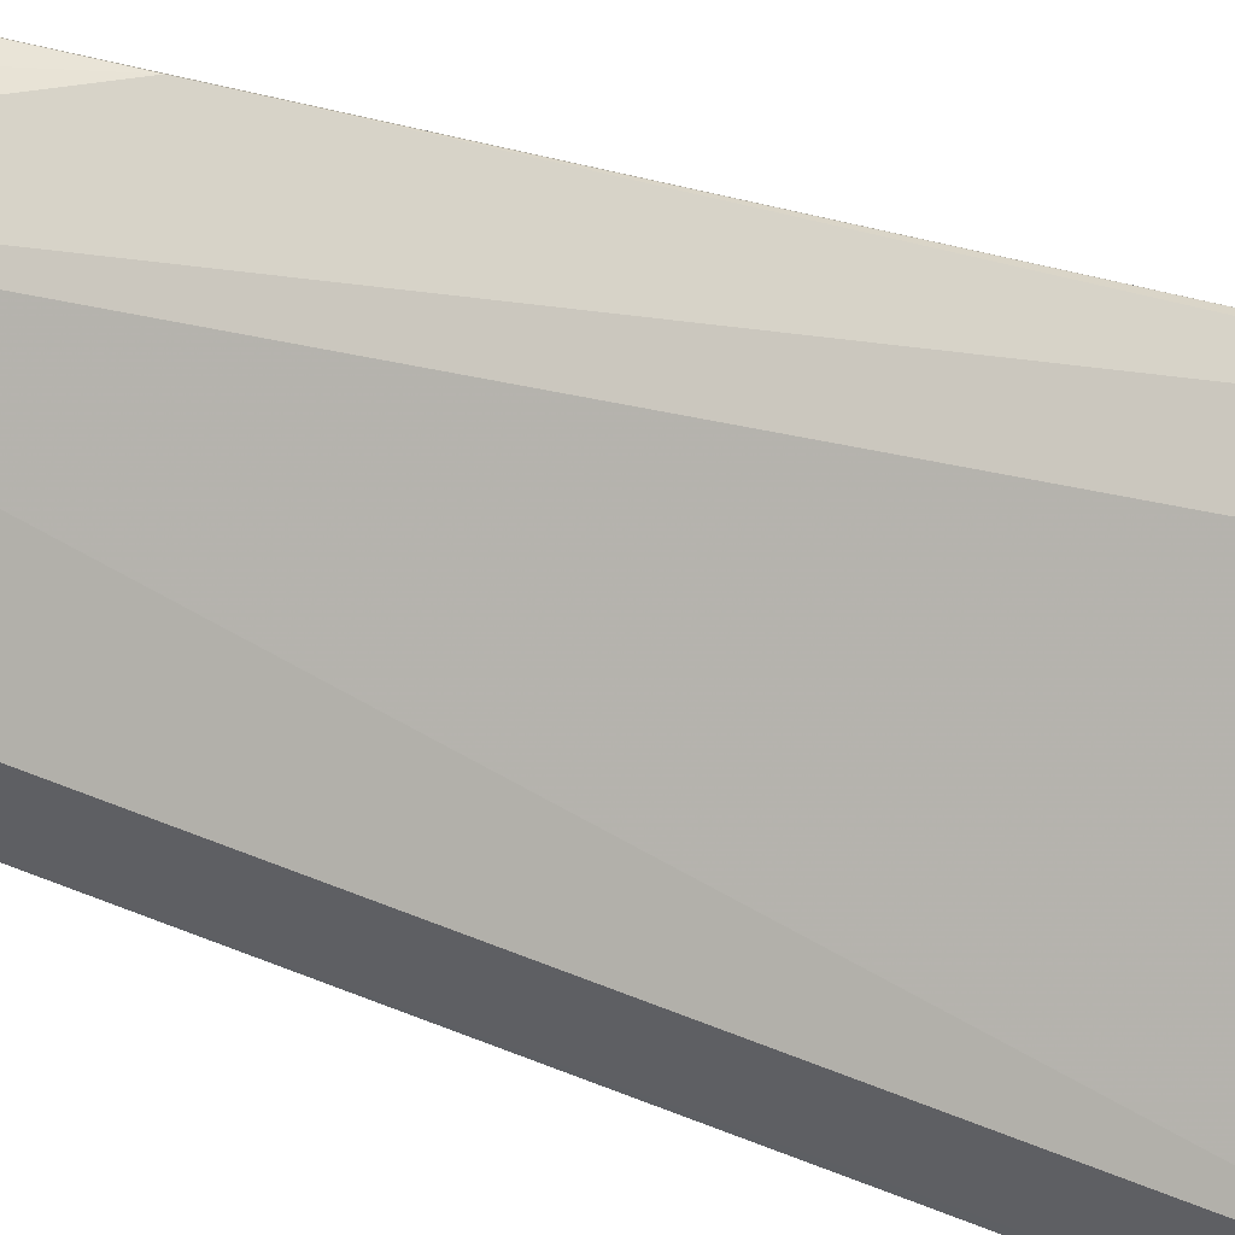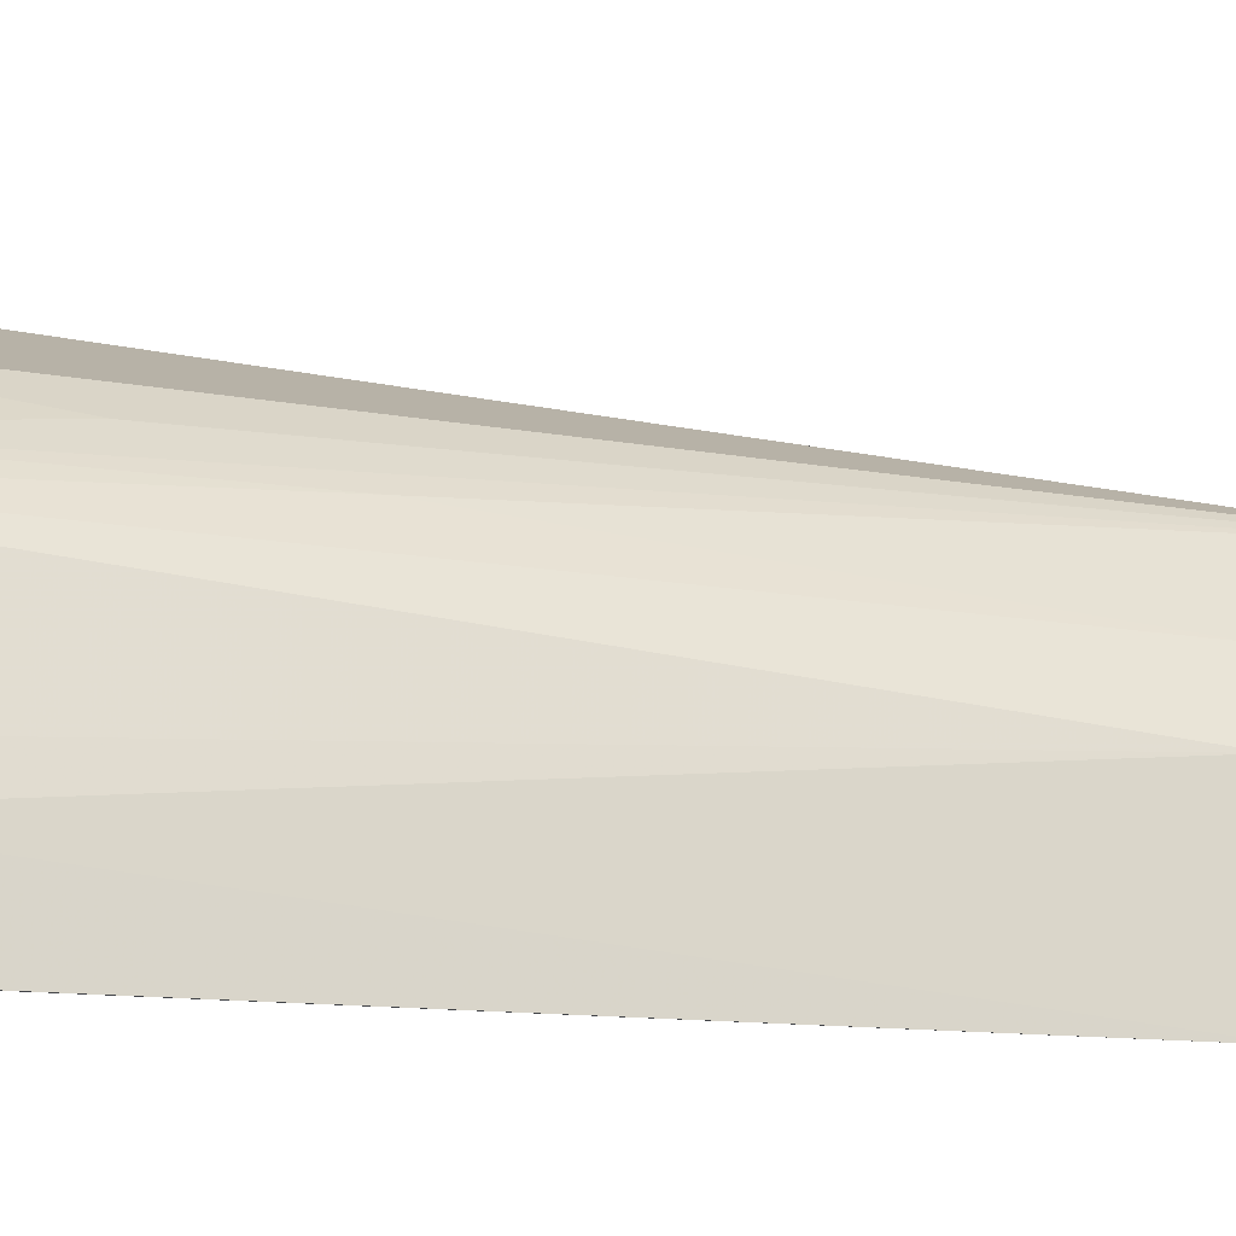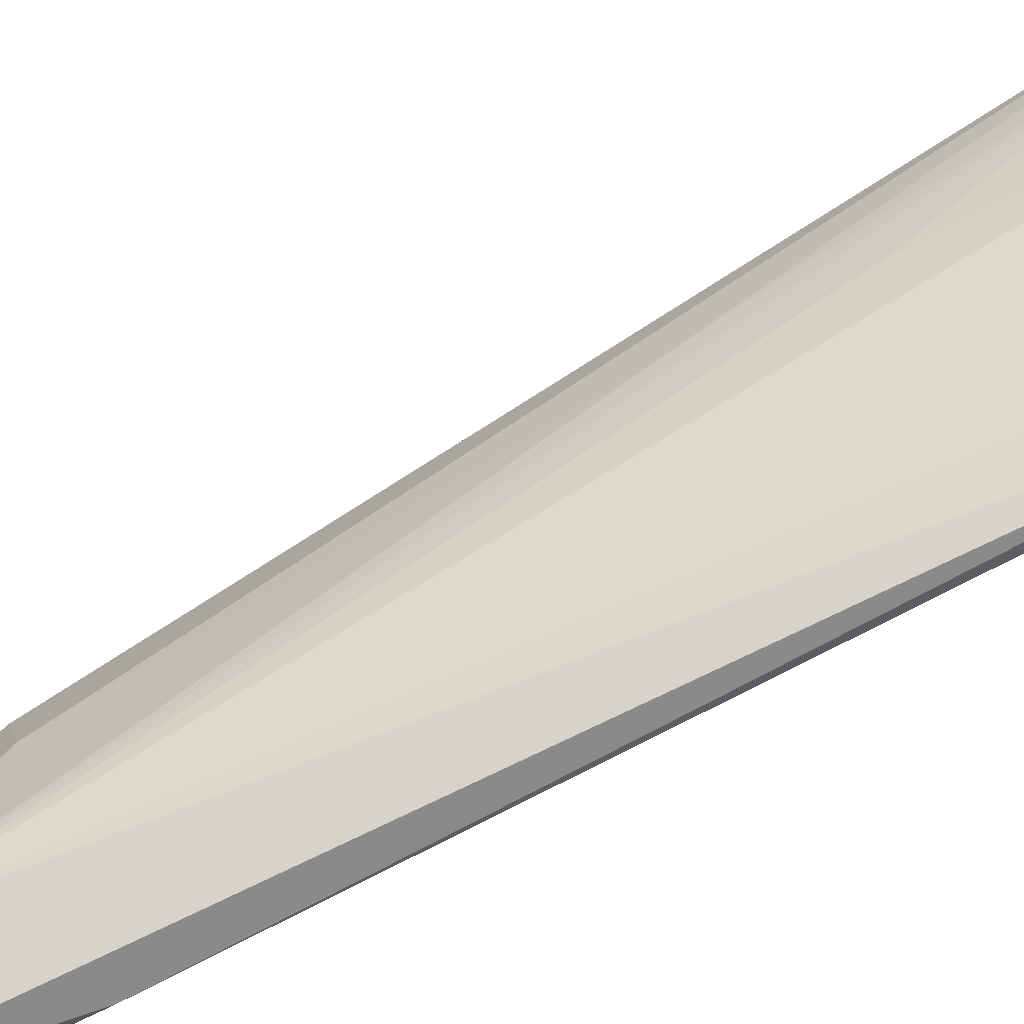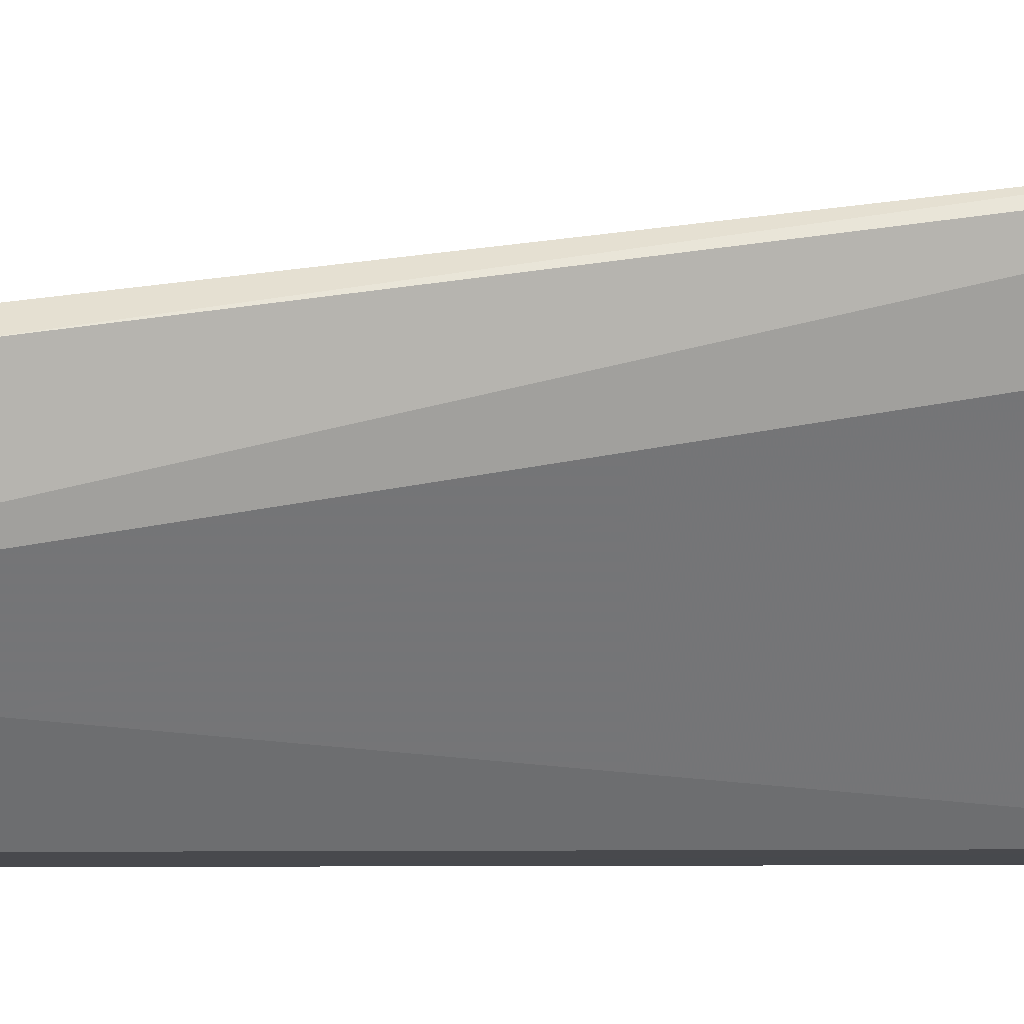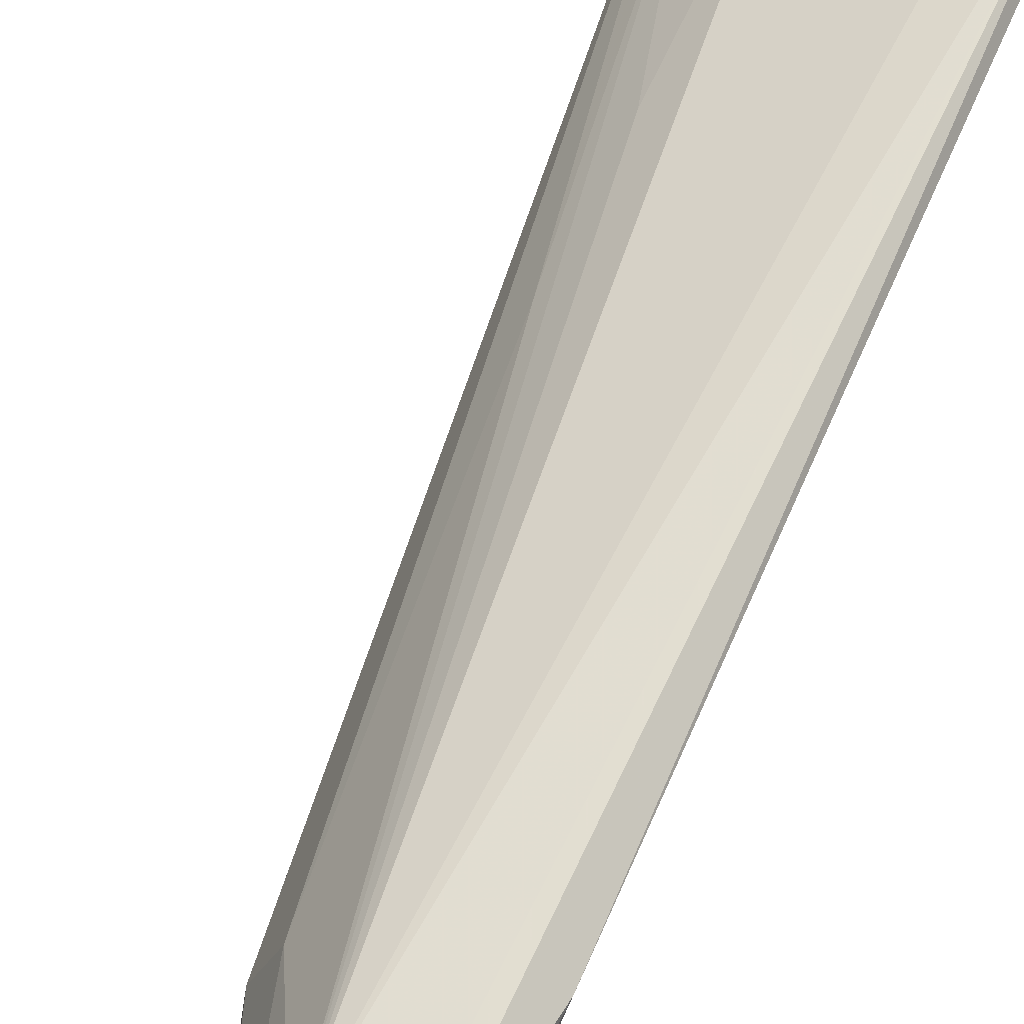
<metadata>
{"format":"obj","ext":"obj","renderer":"f3d","projection":"perspective","resolution":1024,"background":"white","views":[{"elev":-34.8,"azim":-113.8,"up":"+Y"},{"elev":-13.2,"azim":86.3,"up":"+Y"},{"elev":76.5,"azim":-110.7,"up":"+Y"},{"elev":-3.0,"azim":-92.2,"up":"+Y"},{"elev":54.4,"azim":-151.9,"up":"+Y"}]}
</metadata>
<code>
v 0.07587 0.06387 0.1172
v 0.08612 0.0375 0.1147
v 0.0682 0.05035 0.03359
v 0.05073 0.05477 0.005278
v 0.06069 0.06655 0.1186
v 0.0658 0.03821 0.02411
v 0.05854 0.06208 0.02169
v 0.08273 0.05839 0.1095
v 0.08478 0.04427 0.1154
v 0.06909 0.03765 0.03302
v 0.05053 0.04799 0.004513
v 0.05758 0.07425 0.1181
v 0.05592 0.05589 0.00704
v 0.08303 0.04413 0.09841
v 0.07353 0.06657 0.1039
v 0.06599 0.05569 0.03384
v 0.08438 0.04174 0.1153
v 0.08316 0.05347 0.1159
v 0.08082 0.03835 0.1145
v 0.05143 0.06217 0.01374
v 0.05056 0.06286 0.03427
v 0.05389 0.05502 0.005667
v 0.05683 0.04821 0.007062
v 0.08576 0.03738 0.1088
v 0.0825 0.04732 0.09837
v 0.07957 0.06065 0.1036
v 0.07331 0.06627 0.1171
v 0.06044 0.07254 0.1048
v 0.07233 0.06002 0.07144
v 0.05681 0.05817 0.009878
v 0.08296 0.05628 0.1136
v 0.06178 0.03855 0.02224
v 0.05686 0.07331 0.1032
v 0.05357 0.04821 0.005238
v 0.07229 0.06312 0.083
v 0.06015 0.07346 0.1177
v 0.05291 0.06192 0.01348
v 0.0674 0.06971 0.1172
f 9 1 5
f 10 6 3
f 12 5 1
f 12 11 5
f 13 3 6
f 14 10 3
f 16 8 3
f 17 9 5
f 17 5 2
f 17 2 9
f 18 1 9
f 18 9 2
f 19 10 2
f 19 2 5
f 19 5 11
f 21 4 11
f 21 11 12
f 21 20 4
f 22 11 4
f 23 13 6
f 23 22 13
f 24 14 8
f 24 8 2
f 24 2 10
f 24 10 14
f 25 14 3
f 25 3 8
f 25 8 14
f 26 15 8
f 27 1 8
f 27 8 15
f 27 12 1
f 28 15 7
f 29 16 7
f 29 8 16
f 29 26 8
f 29 7 26
f 30 7 16
f 30 16 3
f 30 3 13
f 31 8 1
f 31 1 18
f 31 18 2
f 31 2 8
f 32 6 10
f 32 10 19
f 32 19 11
f 32 11 6
f 33 21 12
f 33 20 21
f 33 12 28
f 33 28 7
f 34 23 6
f 34 6 11
f 34 11 22
f 34 22 23
f 35 26 7
f 35 7 15
f 35 15 26
f 36 12 27
f 36 28 12
f 36 15 28
f 37 7 30
f 37 33 7
f 37 20 33
f 37 22 4
f 37 4 20
f 37 30 13
f 37 13 22
f 38 36 27
f 38 27 15
f 38 15 36

</code>
